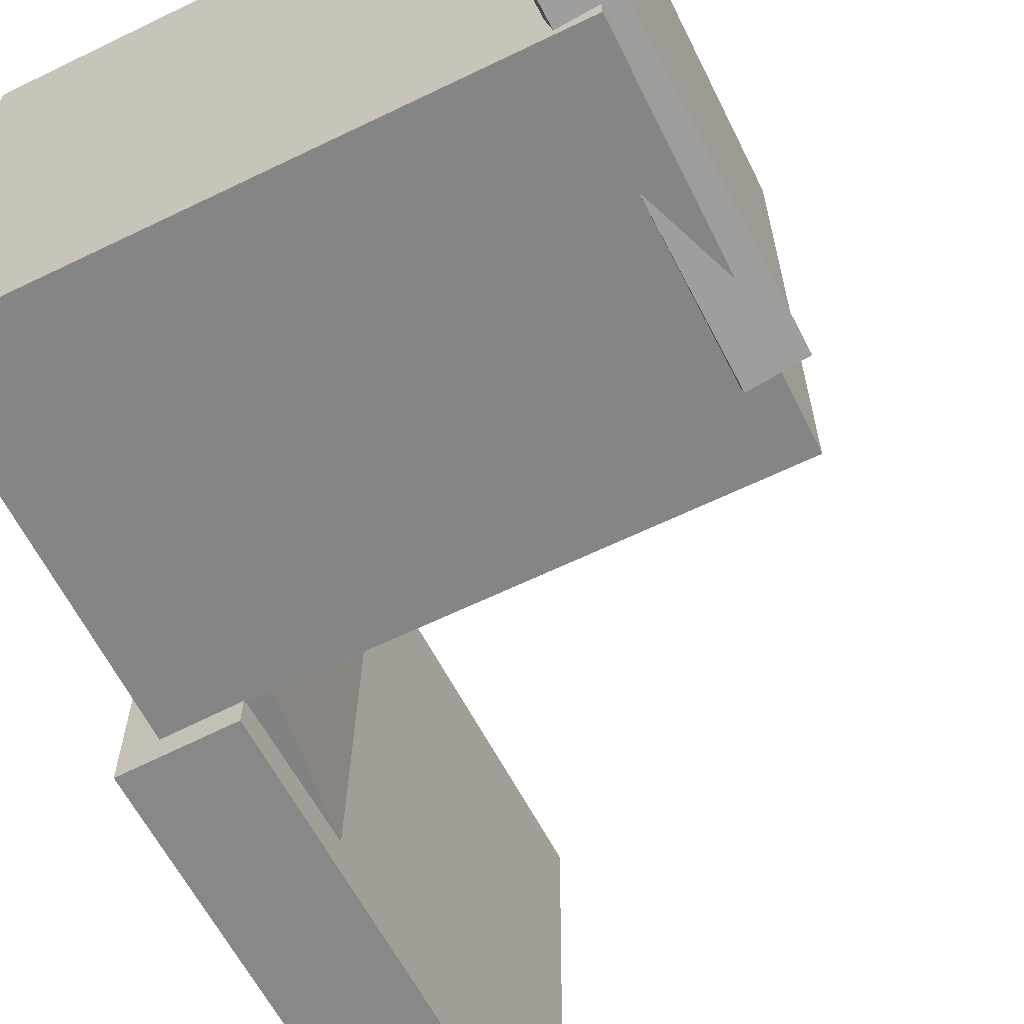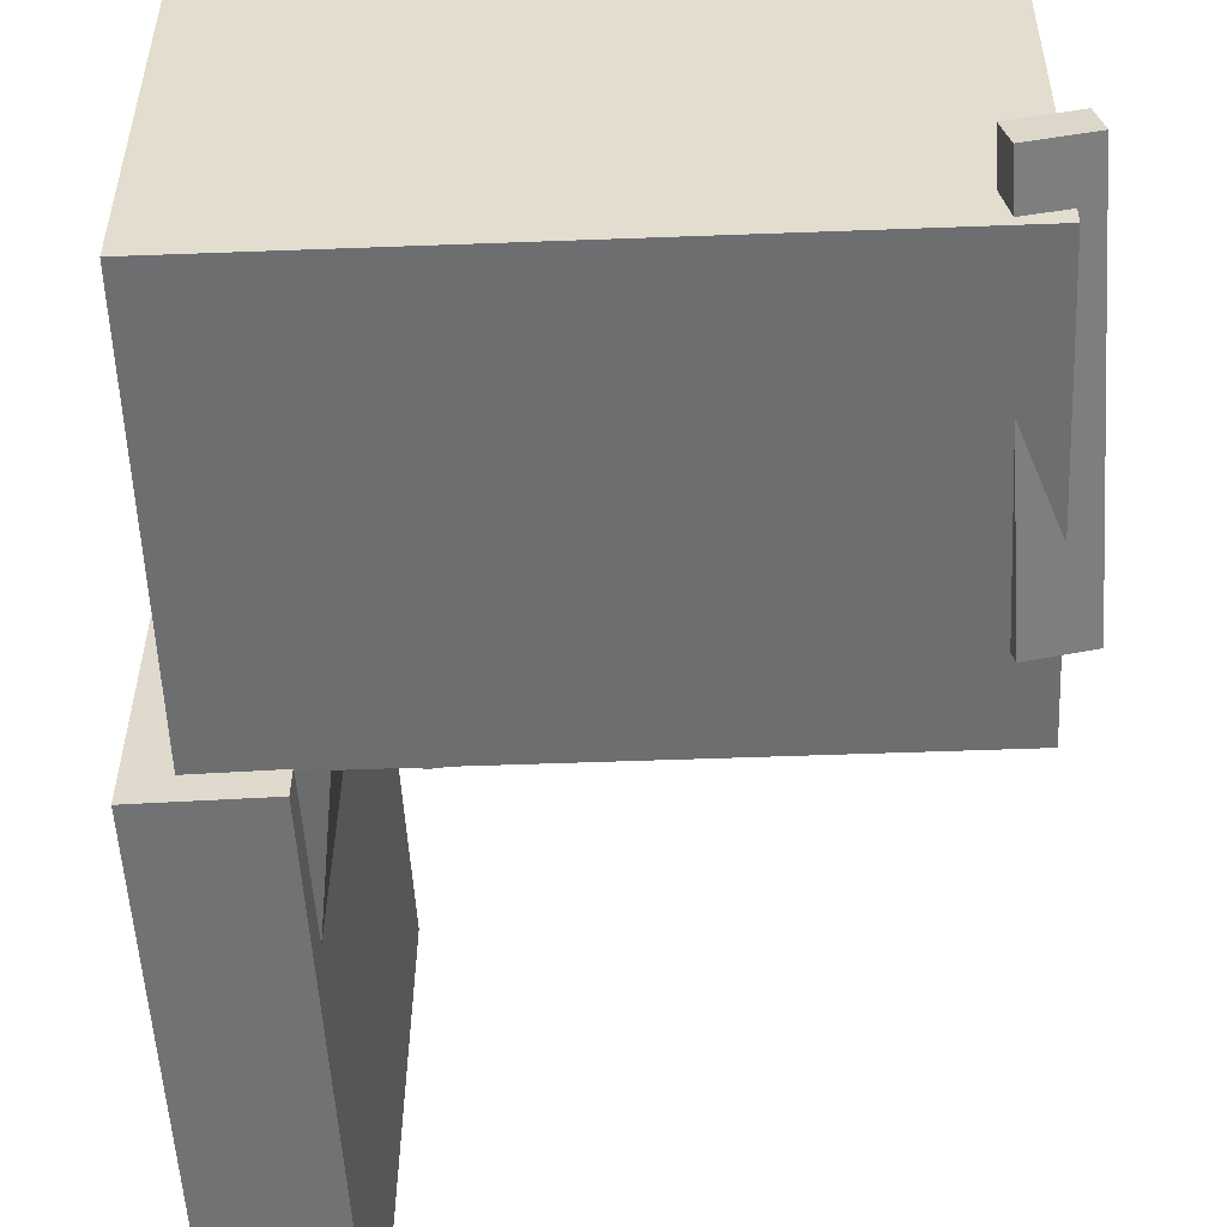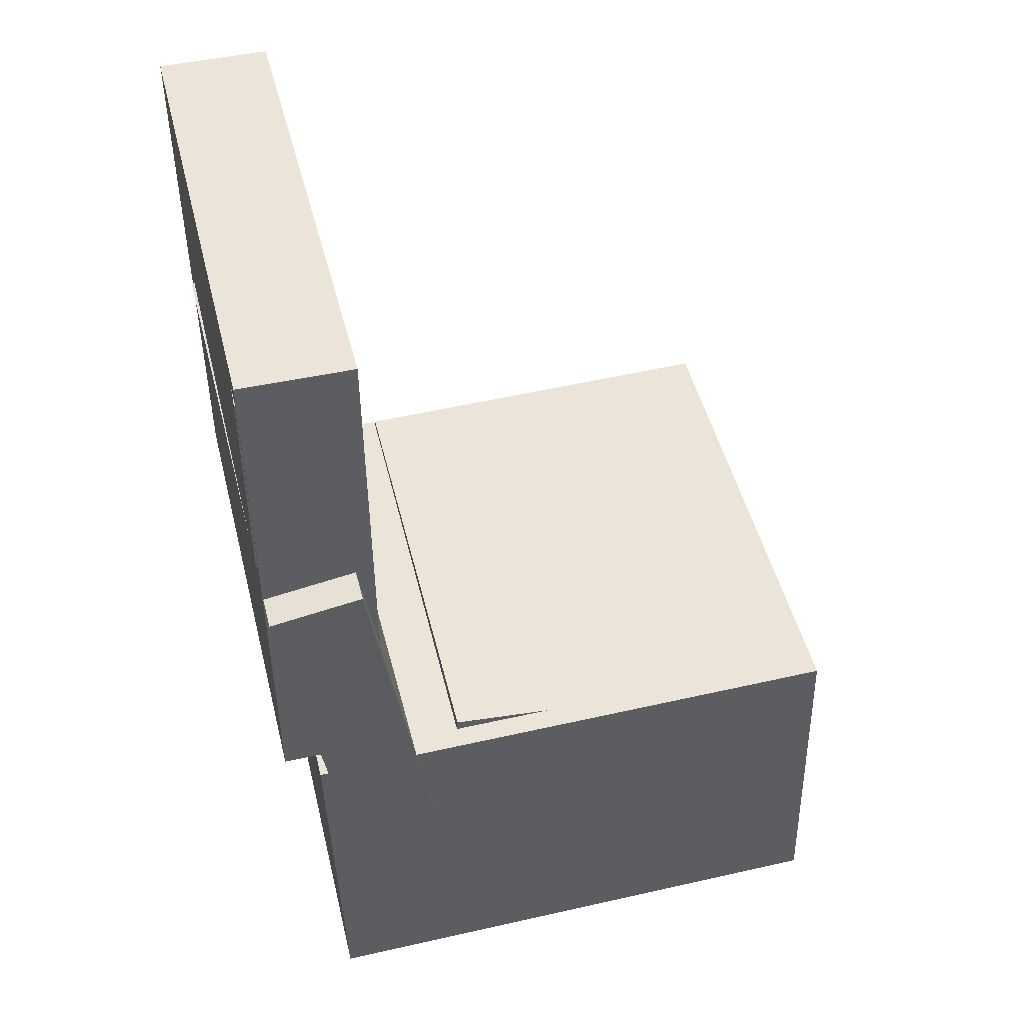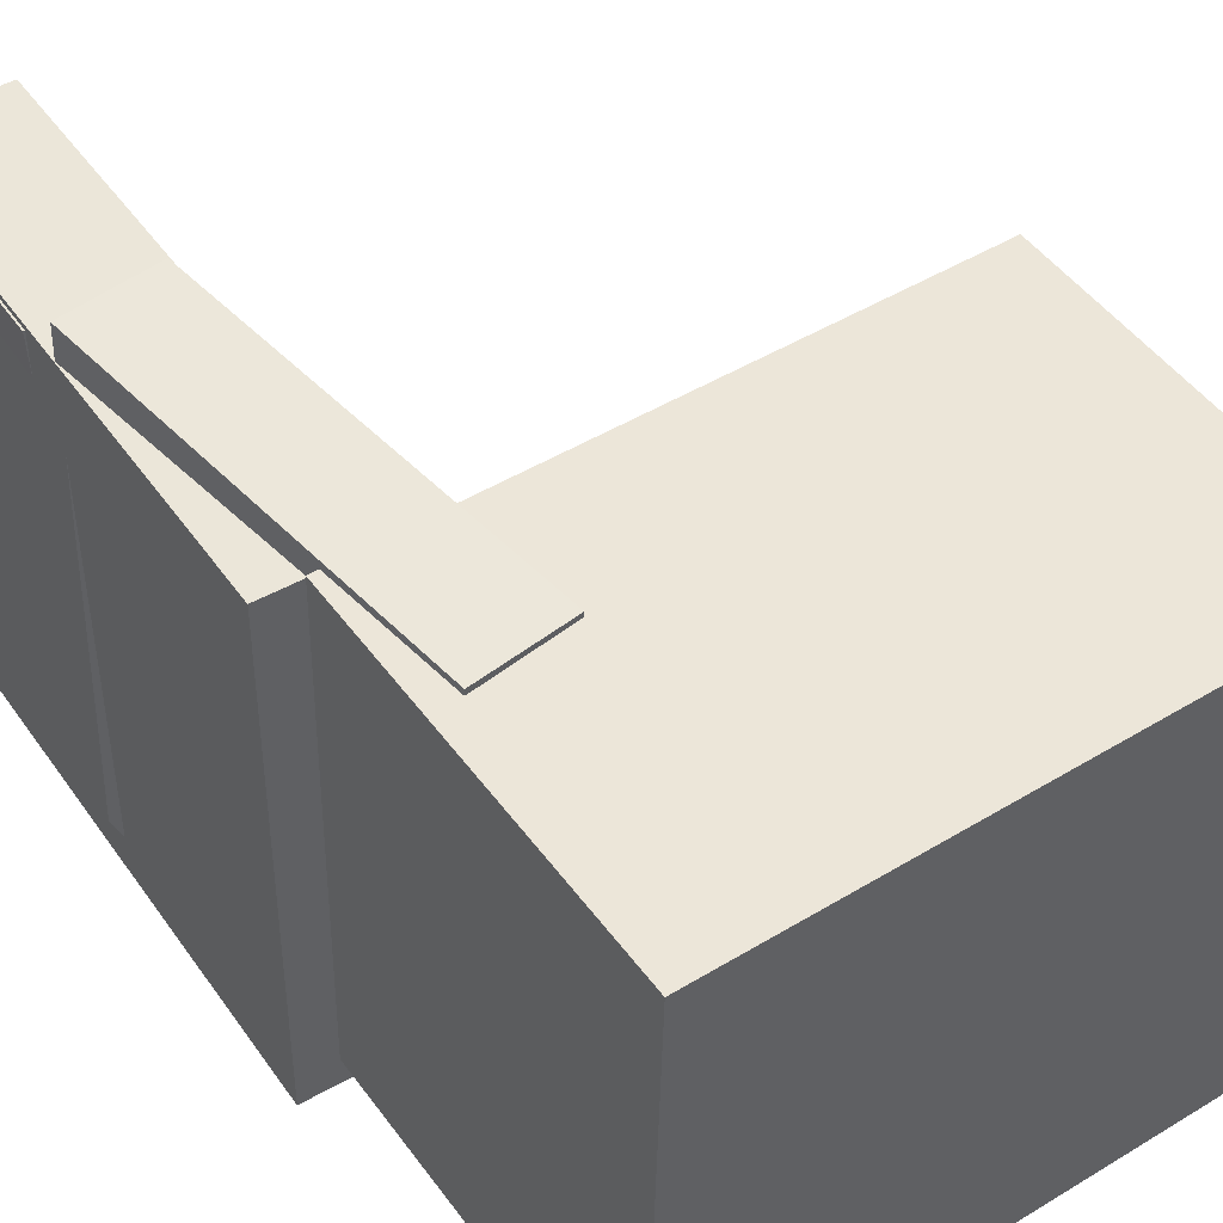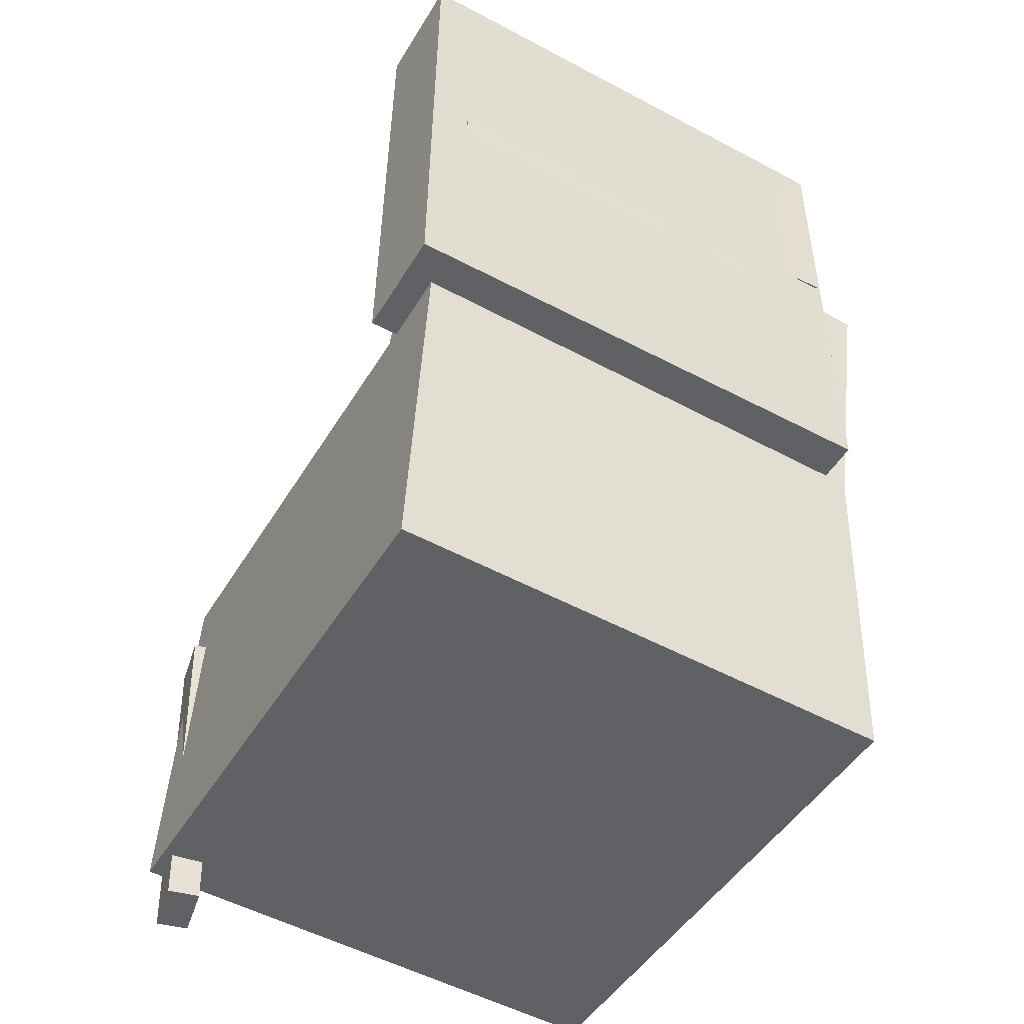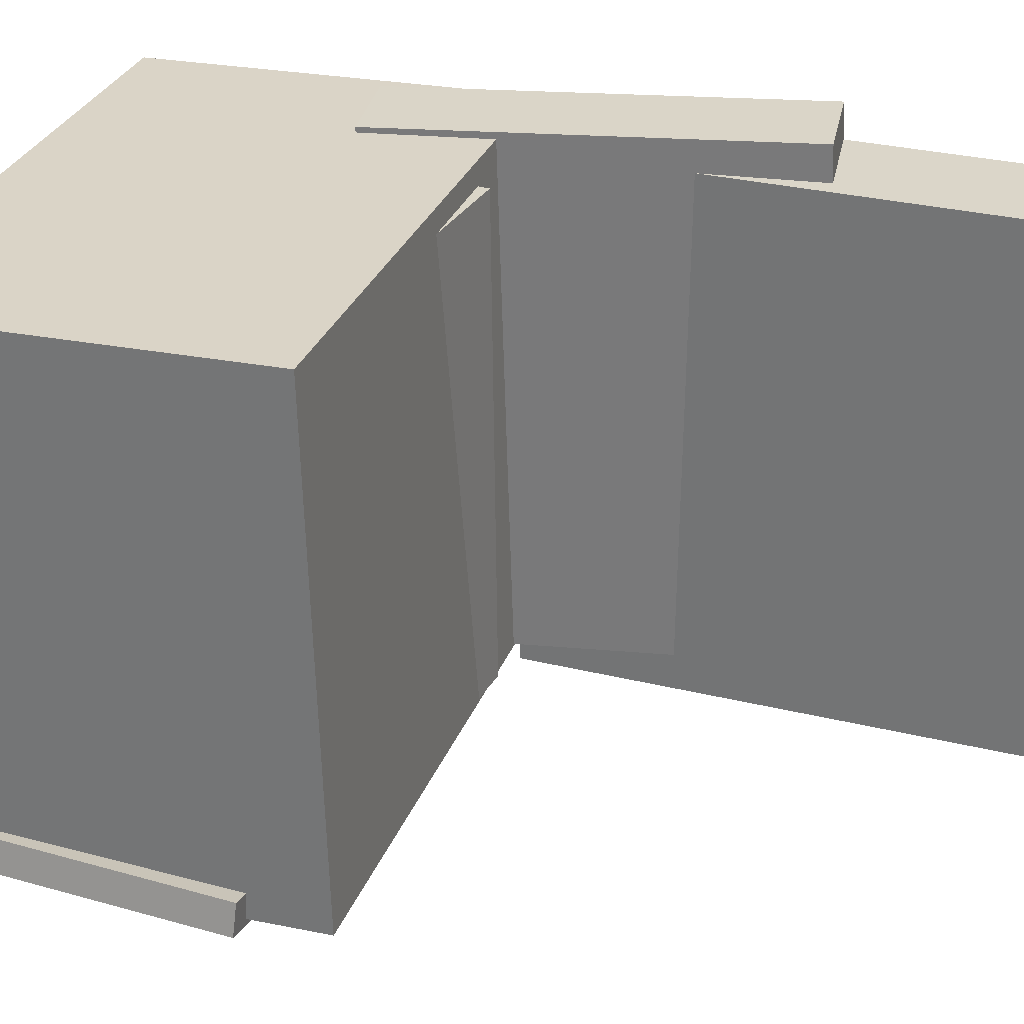
<metadata>
{"format":"obj","ext":"obj","renderer":"f3d","projection":"perspective","resolution":1024,"background":"white","views":[{"elev":-63.0,"azim":28.3,"up":"+Z"},{"elev":-55.8,"azim":4.4,"up":"+Z"},{"elev":45.5,"azim":-13.2,"up":"+Y"},{"elev":46.8,"azim":-32.6,"up":"+Z"},{"elev":-49.9,"azim":-119.7,"up":"+Y"},{"elev":29.7,"azim":110.6,"up":"+Z"}]}
</metadata>
<code>
v -0.2414 0.3183 -0.1522
v -0.2522 0.3201 0.1802
v -0.192 0.3186 -0.1506
v -0.2028 0.3204 0.1818
v -0.2402 0.1586 -0.1513
v -0.2511 0.1604 0.1811
v -0.1909 0.159 -0.1497
v -0.2017 0.1608 0.1827
f 1.0 7.0 5.0
f 1.0 3.0 7.0
f 1.0 4.0 3.0
f 1.0 2.0 4.0
f 3.0 8.0 7.0
f 3.0 4.0 8.0
f 5.0 7.0 8.0
f 5.0 8.0 6.0
f 1.0 5.0 6.0
f 1.0 6.0 2.0
f 2.0 6.0 8.0
f 2.0 8.0 4.0
v -0.1085 -0.1333 -0.1885
v -0.1086 -0.138 0.1791
v -0.1032 -0.0598 -0.1876
v -0.1033 -0.0645 0.1801
v 0.16 -0.1528 -0.1887
v 0.1599 -0.1575 0.1789
v 0.1653 -0.07929 -0.1878
v 0.1652 -0.08399 0.1799
f 9.0 15.0 13.0
f 9.0 11.0 15.0
f 9.0 12.0 11.0
f 9.0 10.0 12.0
f 11.0 16.0 15.0
f 11.0 12.0 16.0
f 13.0 15.0 16.0
f 13.0 16.0 14.0
f 9.0 13.0 14.0
f 9.0 14.0 10.0
f 10.0 14.0 16.0
f 10.0 16.0 12.0
v -0.1697 0.341 -0.2112
v -0.1662 0.3406 0.1845
v -0.1656 -0.06689 -0.2117
v -0.1621 -0.06735 0.184
v -0.255 0.3402 -0.2105
v -0.2515 0.3397 0.1853
v -0.2508 -0.06775 -0.211
v -0.2474 -0.06821 0.1848
f 17.0 23.0 21.0
f 17.0 19.0 23.0
f 17.0 20.0 19.0
f 17.0 18.0 20.0
f 19.0 24.0 23.0
f 19.0 20.0 24.0
f 21.0 23.0 24.0
f 21.0 24.0 22.0
f 17.0 21.0 22.0
f 17.0 22.0 18.0
f 18.0 22.0 24.0
f 18.0 24.0 20.0
v 0.1836 -0.3737 -0.19
v 0.1806 -0.1108 -0.2015
v 0.225 -0.3728 -0.1815
v 0.2221 -0.1099 -0.193
v 0.1787 -0.3727 -0.1664
v 0.1758 -0.1098 -0.1779
v 0.2202 -0.3719 -0.1579
v 0.2173 -0.109 -0.1694
f 25.0 31.0 29.0
f 25.0 27.0 31.0
f 25.0 28.0 27.0
f 25.0 26.0 28.0
f 27.0 32.0 31.0
f 27.0 28.0 32.0
f 29.0 31.0 32.0
f 29.0 32.0 30.0
f 25.0 29.0 30.0
f 25.0 30.0 26.0
f 26.0 30.0 32.0
f 26.0 32.0 28.0
v -0.255 0.1416 -0.1787
v -0.2484 0.127 0.2117
v -0.1843 0.1536 -0.1795
v -0.1777 0.139 0.211
v -0.2033 -0.1642 -0.191
v -0.1966 -0.1788 0.1994
v -0.1325 -0.1522 -0.1918
v -0.1259 -0.1668 0.1986
f 33.0 39.0 37.0
f 33.0 35.0 39.0
f 33.0 36.0 35.0
f 33.0 34.0 36.0
f 35.0 40.0 39.0
f 35.0 36.0 40.0
f 37.0 39.0 40.0
f 37.0 40.0 38.0
f 33.0 37.0 38.0
f 33.0 38.0 34.0
f 34.0 38.0 40.0
f 34.0 40.0 36.0
v -0.2212 -0.07768 0.1975
v -0.2108 -0.3636 0.1899
v 0.2019 -0.06229 0.1965
v 0.2123 -0.3482 0.1889
v -0.2225 -0.06744 -0.1899
v -0.2121 -0.3533 -0.1975
v 0.2007 -0.05205 -0.1909
v 0.211 -0.338 -0.1985
f 41.0 47.0 45.0
f 41.0 43.0 47.0
f 41.0 44.0 43.0
f 41.0 42.0 44.0
f 43.0 48.0 47.0
f 43.0 44.0 48.0
f 45.0 47.0 48.0
f 45.0 48.0 46.0
f 41.0 45.0 46.0
f 41.0 46.0 42.0
f 42.0 46.0 48.0
f 42.0 48.0 44.0

</code>
